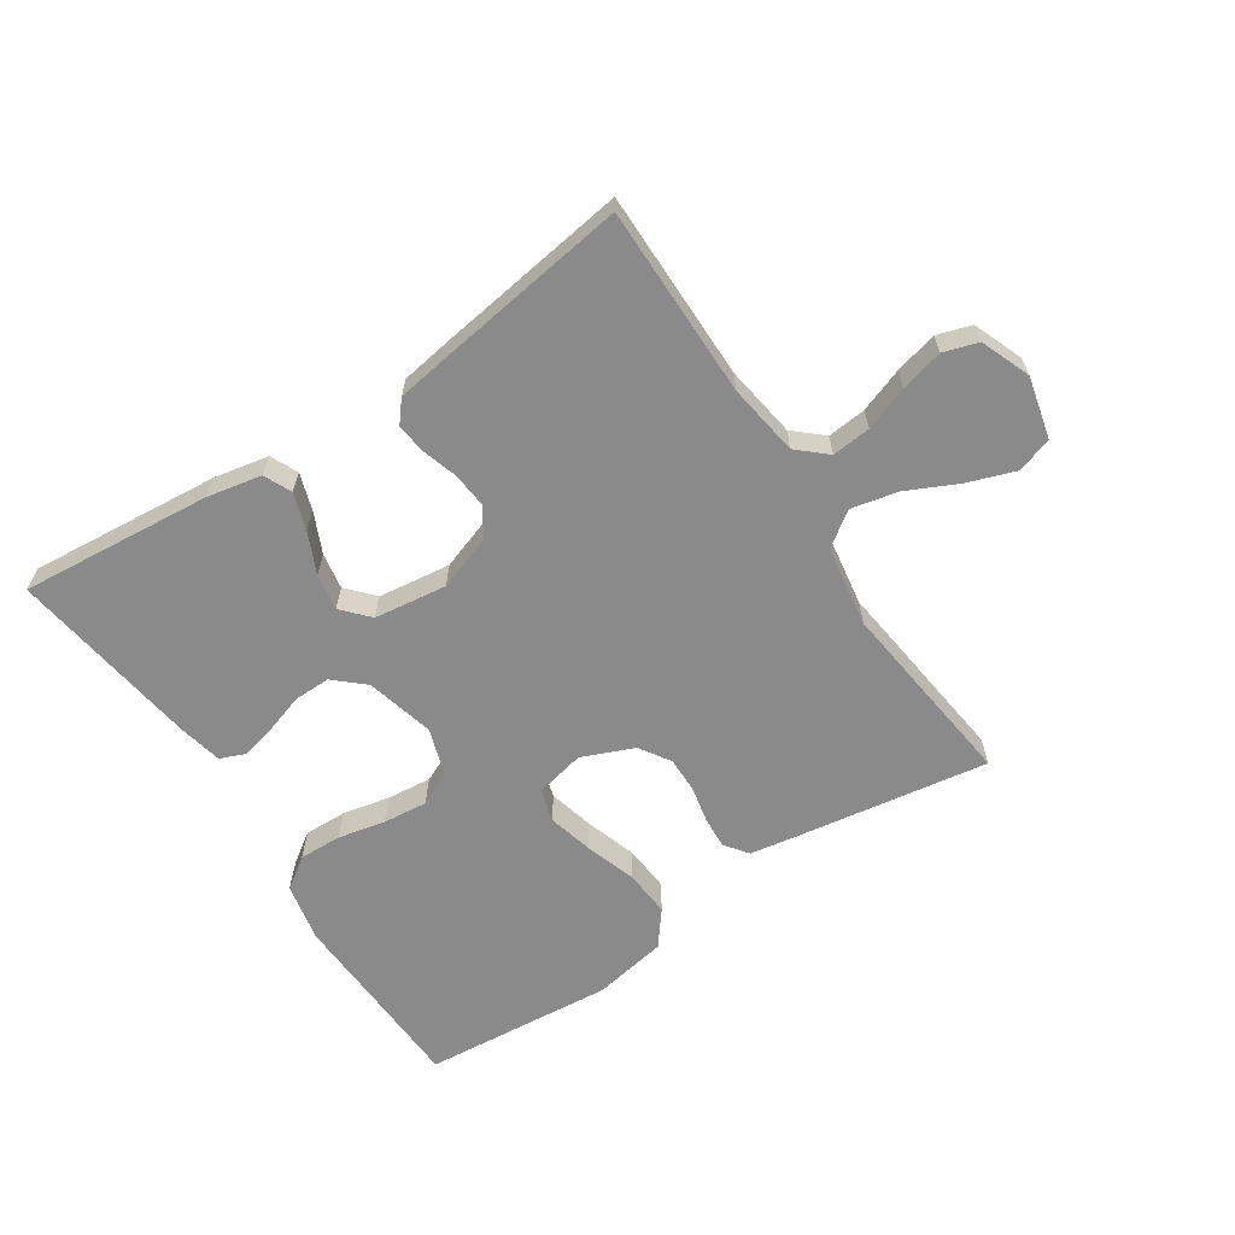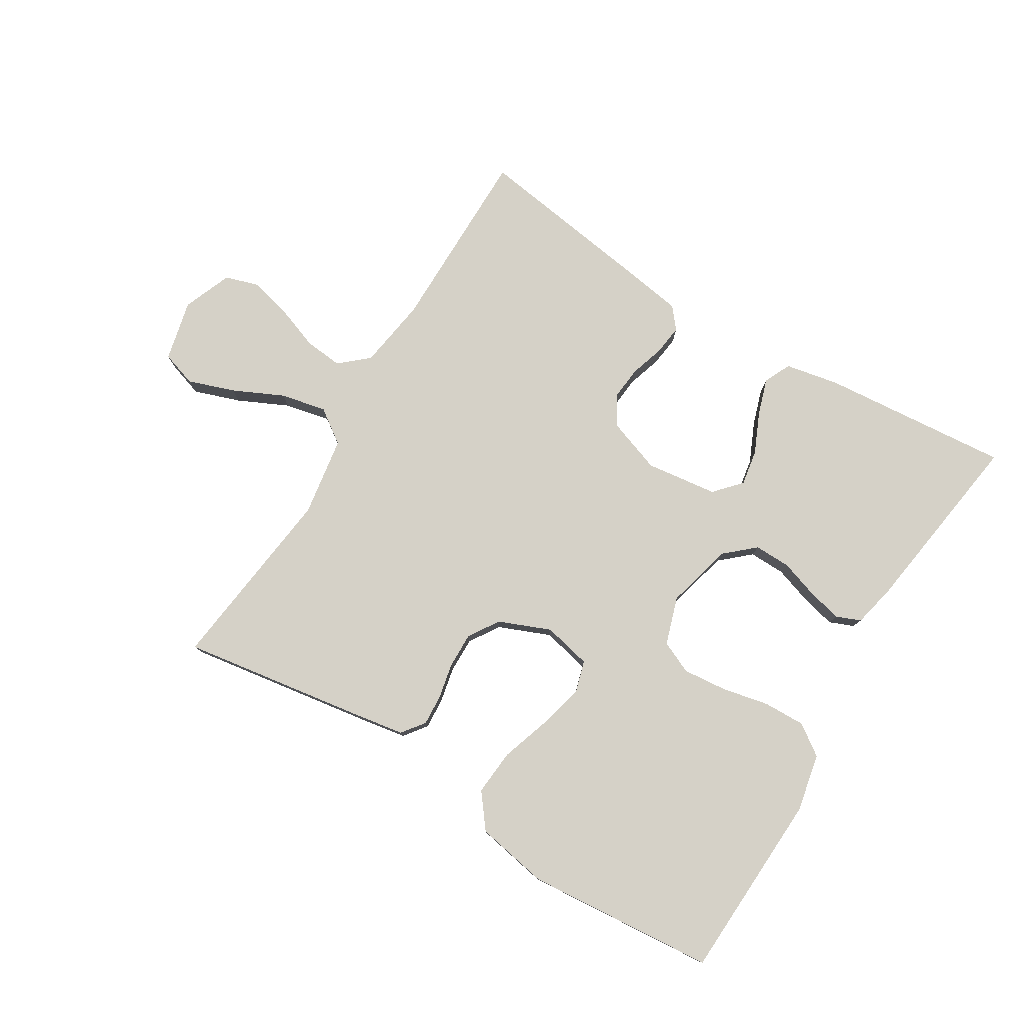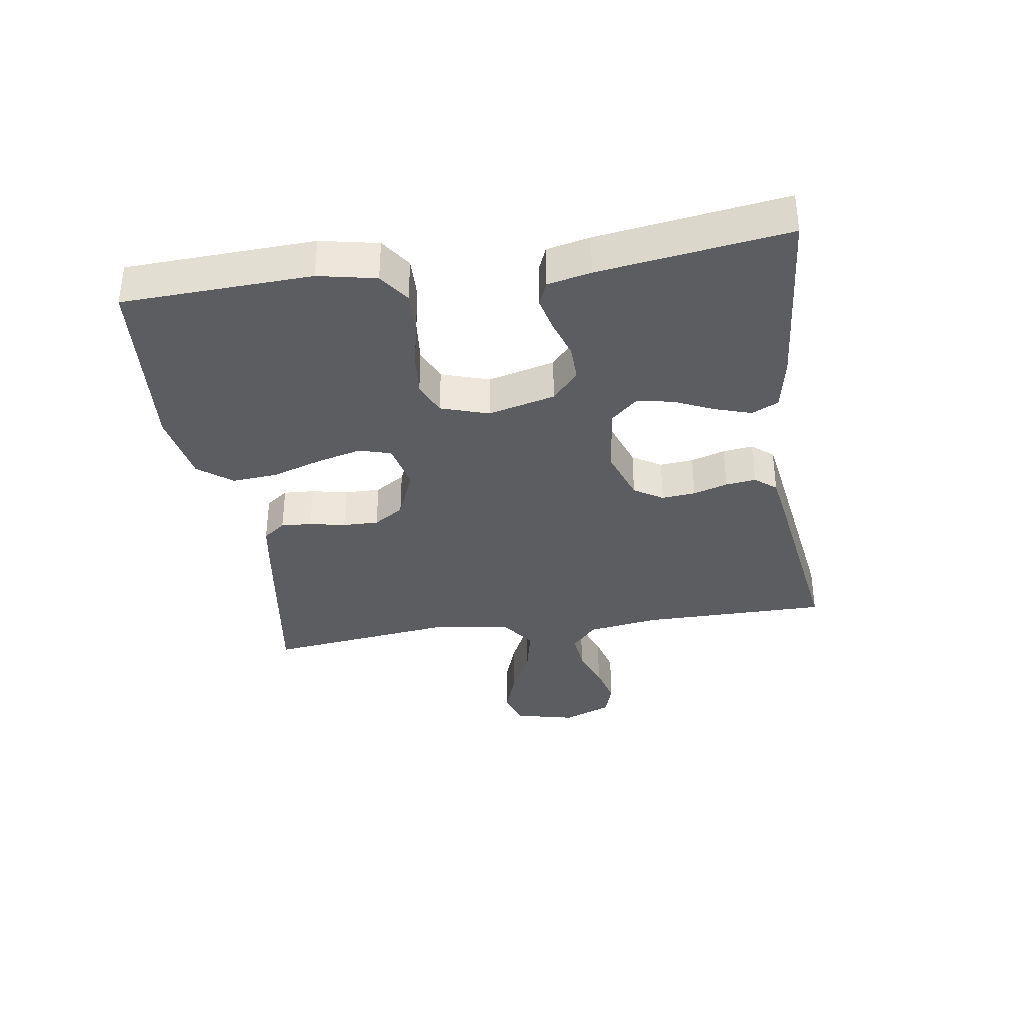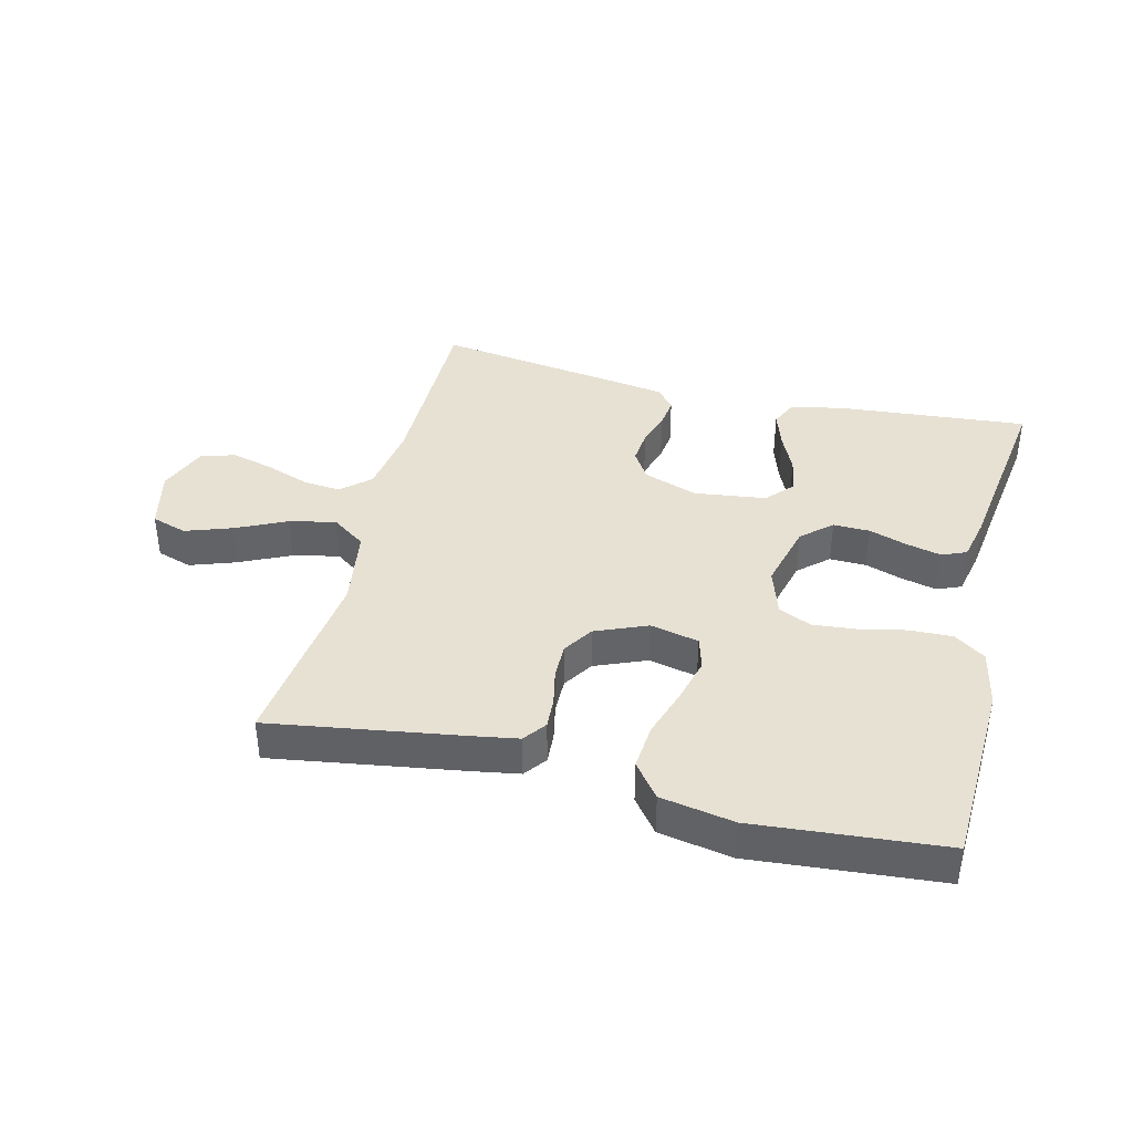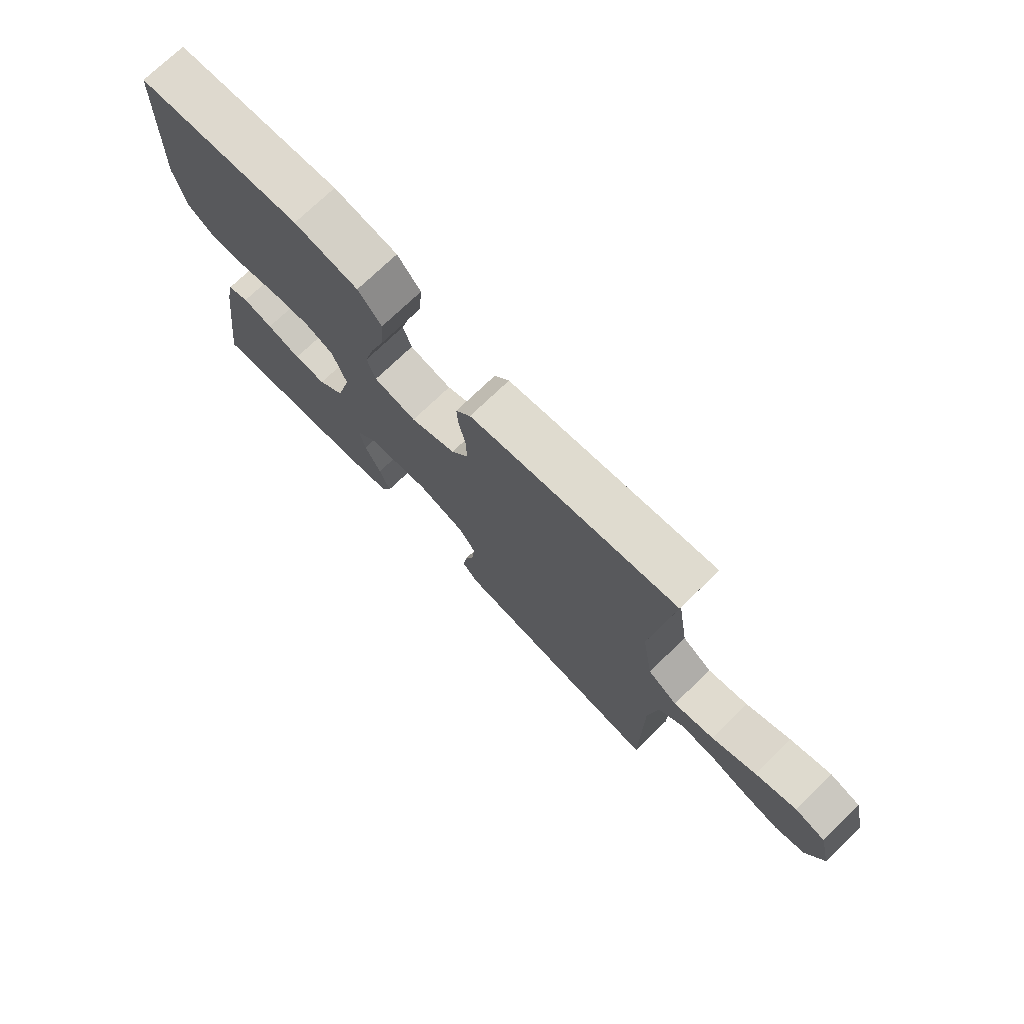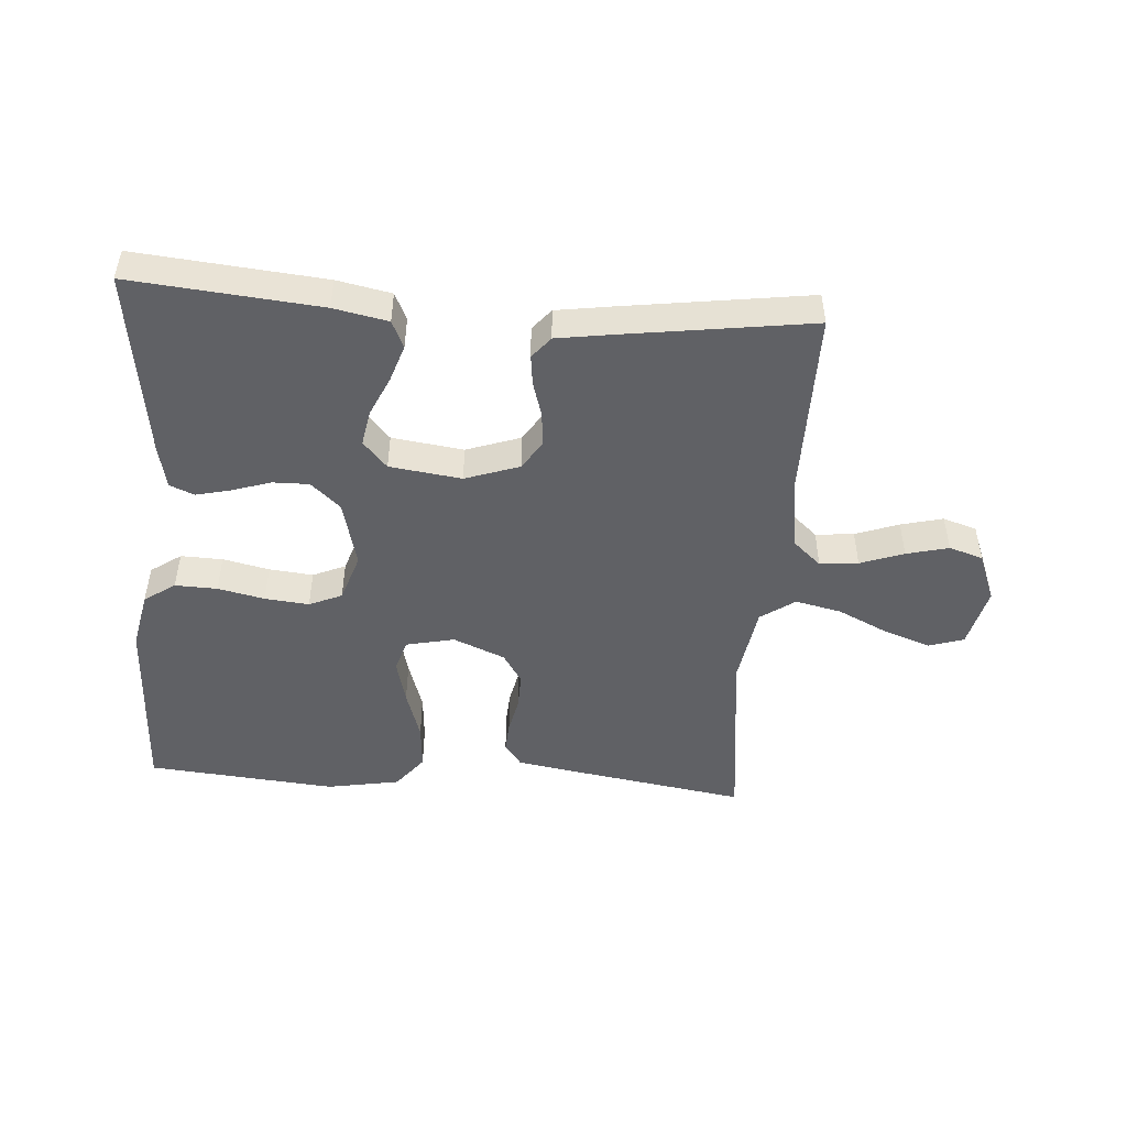
<metadata>
{"format":"obj","ext":"obj","renderer":"f3d","projection":"perspective","resolution":1024,"background":"white","views":[{"elev":-63.5,"azim":-146.6,"up":"+Y"},{"elev":78.8,"azim":31.5,"up":"+Y"},{"elev":-35.4,"azim":98.7,"up":"+Y"},{"elev":39.4,"azim":14.0,"up":"+Y"},{"elev":73.9,"azim":-134.0,"up":"+Z"},{"elev":-48.4,"azim":175.7,"up":"+Y"}]}
</metadata>
<code>
v 0.5 0.07 -0.5
v 0.2 0.07 -0.473
v 0.114 0.07 -0.456
v 0.094 0.07 -0.413
v 0.113 0.07 -0.355
v 0.142 0.07 -0.291
v 0.152 0.07 -0.234
v 0.114 0.07 -0.192
v 0 0.07 -0.177
v -0.086 0.07 -0.207
v -0.115 0.07 -0.253
v -0.11 0.07 -0.307
v -0.093 0.07 -0.362
v -0.087 0.07 -0.41
v -0.115 0.07 -0.444
v -0.2 0.07 -0.457
v -0.5 0.07 -0.5
v -0.5 0.07 -0.2
v -0.517 0.07 -0.087
v -0.562 0.07 -0.047
v -0.623 0.07 -0.053
v -0.692 0.07 -0.078
v -0.759 0.07 -0.095
v -0.813 0.07 -0.078
v -0.844 0.07 0
v -0.821 0.07 0.097
v -0.765 0.07 0.115
v -0.691 0.07 0.089
v -0.611 0.07 0.051
v -0.538 0.07 0.035
v -0.484 0.07 0.073
v -0.464 0.07 0.2
v -0.5 0.07 0.5
v -0.2 0.07 0.453
v -0.124 0.07 0.44
v -0.097 0.07 0.404
v -0.1 0.07 0.355
v -0.112 0.07 0.298
v -0.113 0.07 0.241
v -0.082 0.07 0.193
v 0 0.07 0.159
v 0.077 0.07 0.176
v 0.092 0.07 0.227
v 0.074 0.07 0.298
v 0.048 0.07 0.378
v 0.042 0.07 0.451
v 0.084 0.07 0.505
v 0.2 0.07 0.526
v 0.5 0.07 0.5
v 0.512 0.07 0.2
v 0.493 0.07 0.108
v 0.444 0.07 0.074
v 0.377 0.07 0.076
v 0.303 0.07 0.092
v 0.233 0.07 0.099
v 0.181 0.07 0.076
v 0.156 0.07 0
v 0.183 0.07 -0.107
v 0.23 0.07 -0.149
v 0.288 0.07 -0.148
v 0.349 0.07 -0.128
v 0.404 0.07 -0.115
v 0.443 0.07 -0.131
v 0.458 0.07 -0.2
v 0.5 0 -0.5
v 0.2 0 -0.473
v 0.114 0 -0.456
v 0.094 0 -0.413
v 0.113 0 -0.355
v 0.142 0 -0.291
v 0.152 0 -0.234
v 0.114 0 -0.192
v 0 0 -0.177
v -0.086 0 -0.207
v -0.115 0 -0.253
v -0.11 0 -0.307
v -0.093 0 -0.362
v -0.087 0 -0.41
v -0.115 0 -0.444
v -0.2 0 -0.457
v -0.5 0 -0.5
v -0.5 0 -0.2
v -0.517 0 -0.087
v -0.562 0 -0.047
v -0.623 0 -0.053
v -0.692 0 -0.078
v -0.759 0 -0.095
v -0.813 0 -0.078
v -0.844 0 0
v -0.821 0 0.097
v -0.765 0 0.115
v -0.691 0 0.089
v -0.611 0 0.051
v -0.538 0 0.035
v -0.484 0 0.073
v -0.464 0 0.2
v -0.5 0 0.5
v -0.2 0 0.453
v -0.124 0 0.44
v -0.097 0 0.404
v -0.1 0 0.355
v -0.112 0 0.298
v -0.113 0 0.241
v -0.082 0 0.193
v 0 0 0.159
v 0.077 0 0.176
v 0.092 0 0.227
v 0.074 0 0.298
v 0.048 0 0.378
v 0.042 0 0.451
v 0.084 0 0.505
v 0.2 0 0.526
v 0.5 0 0.5
v 0.512 0 0.2
v 0.493 0 0.108
v 0.444 0 0.074
v 0.377 0 0.076
v 0.303 0 0.092
v 0.233 0 0.099
v 0.181 0 0.076
v 0.156 0 0
v 0.183 0 -0.107
v 0.23 0 -0.149
v 0.288 0 -0.148
v 0.349 0 -0.128
v 0.404 0 -0.115
v 0.443 0 -0.131
v 0.458 0 -0.2
f 4 5 6
f 3 4 6
f 2 3 6
f 1 2 6
f 64 1 6
f 63 64 6
f 62 63 6
f 61 62 6
f 60 61 6
f 59 60 6 7
f 58 59 7 8
f 57 58 8 9
f 56 57 9 10
f 52 53 54
f 51 52 54
f 50 51 54
f 49 50 54
f 48 49 54
f 47 48 54
f 46 47 54
f 45 46 54
f 44 45 54
f 43 44 54 55
f 42 43 55 56
f 36 37 38
f 35 36 38
f 34 35 38
f 33 34 38
f 32 33 38
f 31 32 38 39
f 30 31 39 40
f 27 28 29
f 26 27 29
f 25 26 29
f 24 25 29
f 23 24 29
f 22 23 29
f 21 22 29
f 20 21 29 30
f 30 40 41
f 20 30 41
f 19 20 41
f 16 17 18
f 15 16 18
f 14 15 18
f 13 14 18
f 12 13 18
f 11 12 18 19
f 42 56 10
f 41 42 10
f 19 41 10
f 10 11 19
f 70 69 68
f 70 68 67
f 70 67 66
f 70 66 65
f 70 65 128
f 70 128 127
f 70 127 126
f 70 126 125
f 70 125 124
f 71 70 124 123
f 72 71 123 122
f 73 72 122 121
f 74 73 121 120
f 118 117 116
f 118 116 115
f 118 115 114
f 118 114 113
f 118 113 112
f 118 112 111
f 118 111 110
f 118 110 109
f 118 109 108
f 119 118 108 107
f 120 119 107 106
f 102 101 100
f 102 100 99
f 102 99 98
f 102 98 97
f 102 97 96
f 103 102 96 95
f 104 103 95 94
f 93 92 91
f 93 91 90
f 93 90 89
f 93 89 88
f 93 88 87
f 93 87 86
f 93 86 85
f 94 93 85 84
f 105 104 94
f 105 94 84
f 105 84 83
f 82 81 80
f 82 80 79
f 82 79 78
f 82 78 77
f 82 77 76
f 83 82 76 75
f 74 120 106
f 74 106 105
f 74 105 83
f 83 75 74
f 1 65 66 2
f 2 66 67 3
f 3 67 68 4
f 4 68 69 5
f 5 69 70 6
f 6 70 71 7
f 7 71 72 8
f 8 72 73 9
f 9 73 74 10
f 10 74 75 11
f 11 75 76 12
f 12 76 77 13
f 13 77 78 14
f 14 78 79 15
f 15 79 80 16
f 16 80 81 17
f 17 81 82 18
f 18 82 83 19
f 19 83 84 20
f 20 84 85 21
f 21 85 86 22
f 22 86 87 23
f 23 87 88 24
f 24 88 89 25
f 25 89 90 26
f 26 90 91 27
f 27 91 92 28
f 28 92 93 29
f 29 93 94 30
f 30 94 95 31
f 31 95 96 32
f 32 96 97 33
f 33 97 98 34
f 34 98 99 35
f 35 99 100 36
f 36 100 101 37
f 37 101 102 38
f 38 102 103 39
f 39 103 104 40
f 40 104 105 41
f 41 105 106 42
f 42 106 107 43
f 43 107 108 44
f 44 108 109 45
f 45 109 110 46
f 46 110 111 47
f 47 111 112 48
f 48 112 113 49
f 49 113 114 50
f 50 114 115 51
f 51 115 116 52
f 52 116 117 53
f 53 117 118 54
f 54 118 119 55
f 55 119 120 56
f 56 120 121 57
f 57 121 122 58
f 58 122 123 59
f 59 123 124 60
f 60 124 125 61
f 61 125 126 62
f 62 126 127 63
f 63 127 128 64
f 64 128 65 1

</code>
